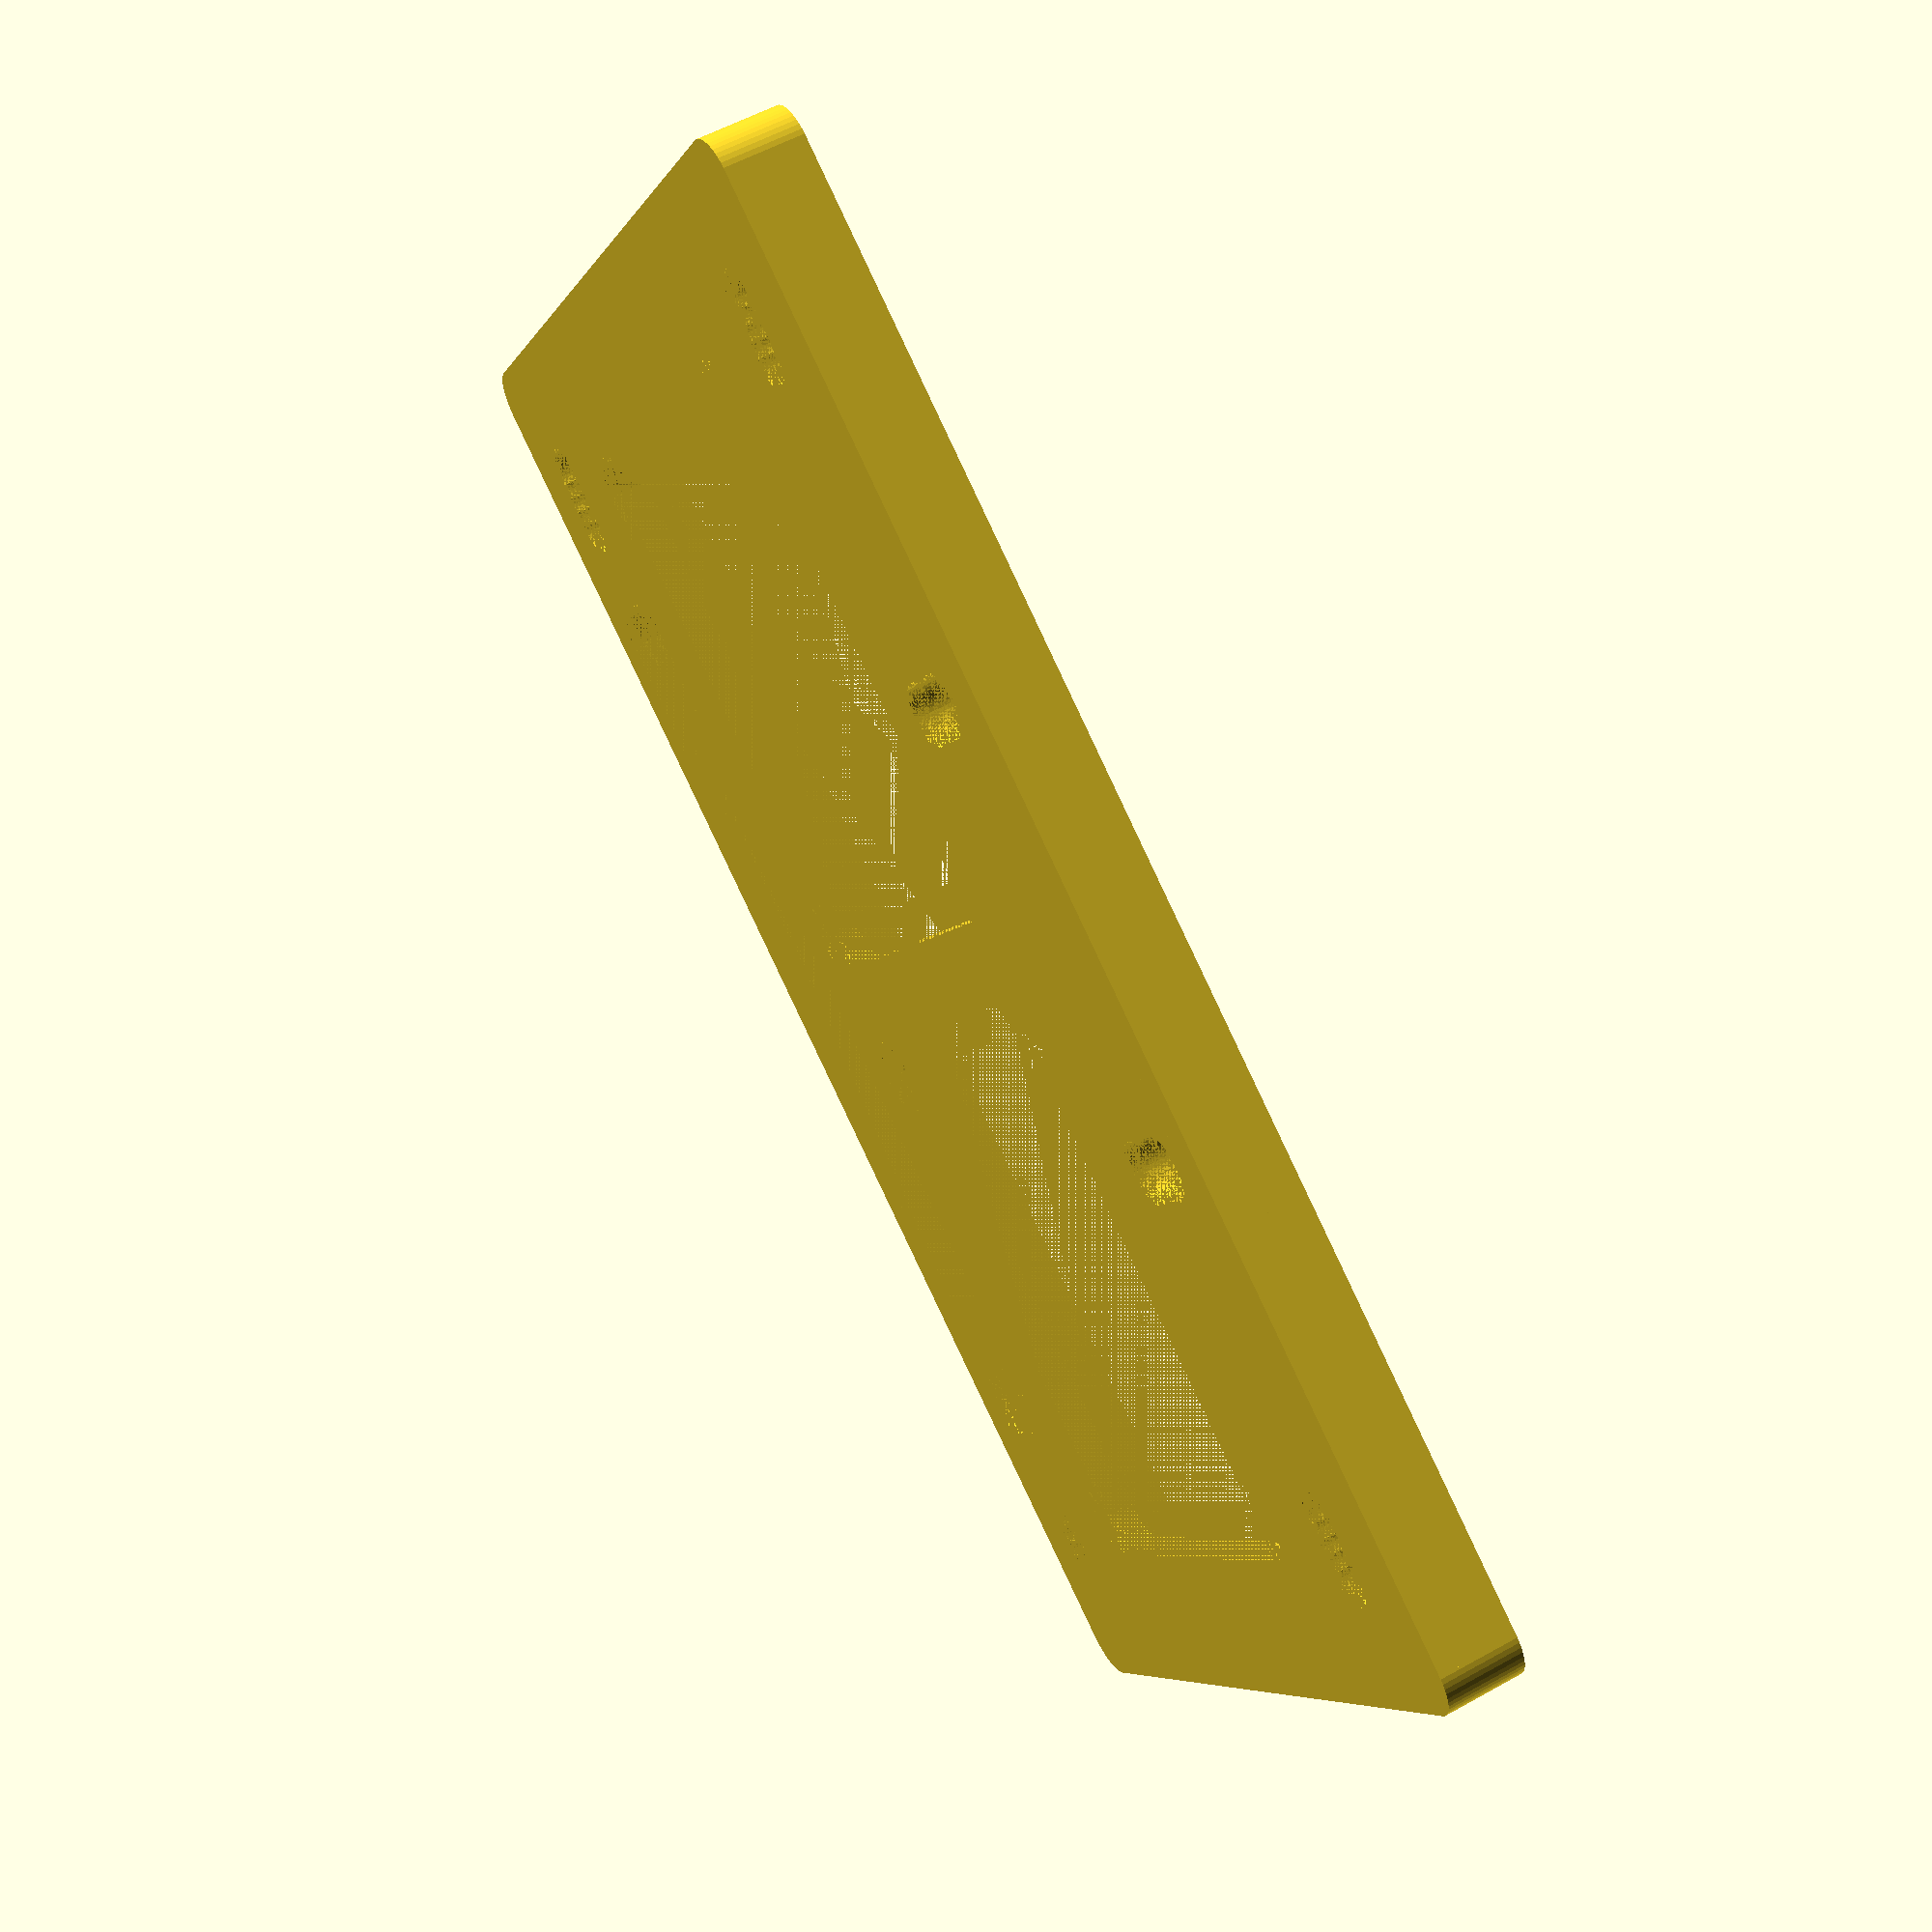
<openscad>
// Prototype ProEM 512 mount for Metric 25mm pitch M6 breadboard
// for 3D printer 

width = 190;    //x
depth = 127;    //y
thick = 10;     //z
c_r = 5;       //corner radius

module socket_cap_hole (inner, outer, atx, aty, zthick, cap)
{
    translate([atx, aty, 0]) cylinder(r=inner, h=zthick, $fn=50);
    translate([atx, aty, zthick-cap]) cylinder(r=outer, h=cap, $fn=50);
}

module 8_32_cap_hole (atx, aty, zthick)
{
    8_32_cap_diam = 8;
    8_32_cap_thick = 5;
    8_32_clearance = 5;
    socket_cap_hole (8_32_clearance / 2, 8_32_cap_diam / 2, atx, aty, zthick, 8_32_cap_thick);
}    
 
module M6_cap_hole (atx, aty, zthick)
{
    M6_clearance = 7;
    M6_cap_thick = 6;
    M6_cap_diam = 12;
    socket_cap_hole (M6_clearance / 2, M6_cap_diam / 2, atx, aty, zthick, M6_cap_thick);
}

module rounded_slab (width, depth, c_r, thick)
{
    translate([c_r,0,0]) cube([width-2*c_r, depth, thick]);
    translate([0,c_r,0]) cube([width, depth-2*c_r, thick]);   
    translate([c_r,c_r,0]) cylinder(r=c_r, h=thick, $fn=50);
    translate([width - c_r,c_r,0]) cylinder(r=c_r, h=thick, $fn=50);
    translate([c_r, depth - c_r,0]) cylinder(r=c_r, h=thick, $fn=50);
    translate([width-c_r, depth-c_r, 0]) cylinder(r=c_r, h=thick, $fn=50);    
}

difference() 
{
    union()
    {
        difference()
        {
            //frame with central cut-outs
            rounded_slab(width, depth, c_r, thick/2);
            translate([18,32,0])   rounded_slab(72, 68, c_r, thick/2);
            translate([100,32,0])   rounded_slab(72, 68, c_r, thick/2);    

            //negative beams
            translate([5,35,3])   rounded_slab(8, 60, 2, 2); 
            translate([width-13,35,3])   rounded_slab(8, 60, 2, 2);
        
        
            //signature  
            translate([97,35,3]) 
                linear_extrude(height = 2) 
                {
                    rotate ([0,0,90])
                    {
                        text("KP ProEM512 mount 0.2", size=4, direction = "ltr");
                    }       
                }
            }  
        //end bars (union with base frame)
        translate([0, 0, 5])   rounded_slab(190, 30, c_r, 5);   
        translate([0, 102, 5])  rounded_slab(190, 25, c_r, 5);  
    }   
    
    //8-32 facing towards camera (away from baseplate)
    for (i = [0 : 8]){
        translate([width/2-28.3, 11+i, 10]) rotate ([0,180,0])   8_32_cap_hole (0, 0, 10);
        translate([width/2+28.3, 11+i, 10]) rotate ([0,180,0])   8_32_cap_hole (0, 0, 10);
    }
    
    //baseplate mounting (M6) - check pitch!!!!
    for (i = [0 : 2 : 8]){
        M6_cap_hole(width/2-79+i, 15, 10);
        M6_cap_hole(width/2+71+i, 15, 10);
        M6_cap_hole(width/2-79+i, 115, 10);
        M6_cap_hole(width/2+71+i, 115, 10);
        
    //cutout under distant bar
    translate([35, 107, 0])   rounded_slab(120, 15, c_r, 5); 


    }
    
}
</openscad>
<views>
elev=304.2 azim=148.0 roll=239.6 proj=p view=wireframe
</views>
